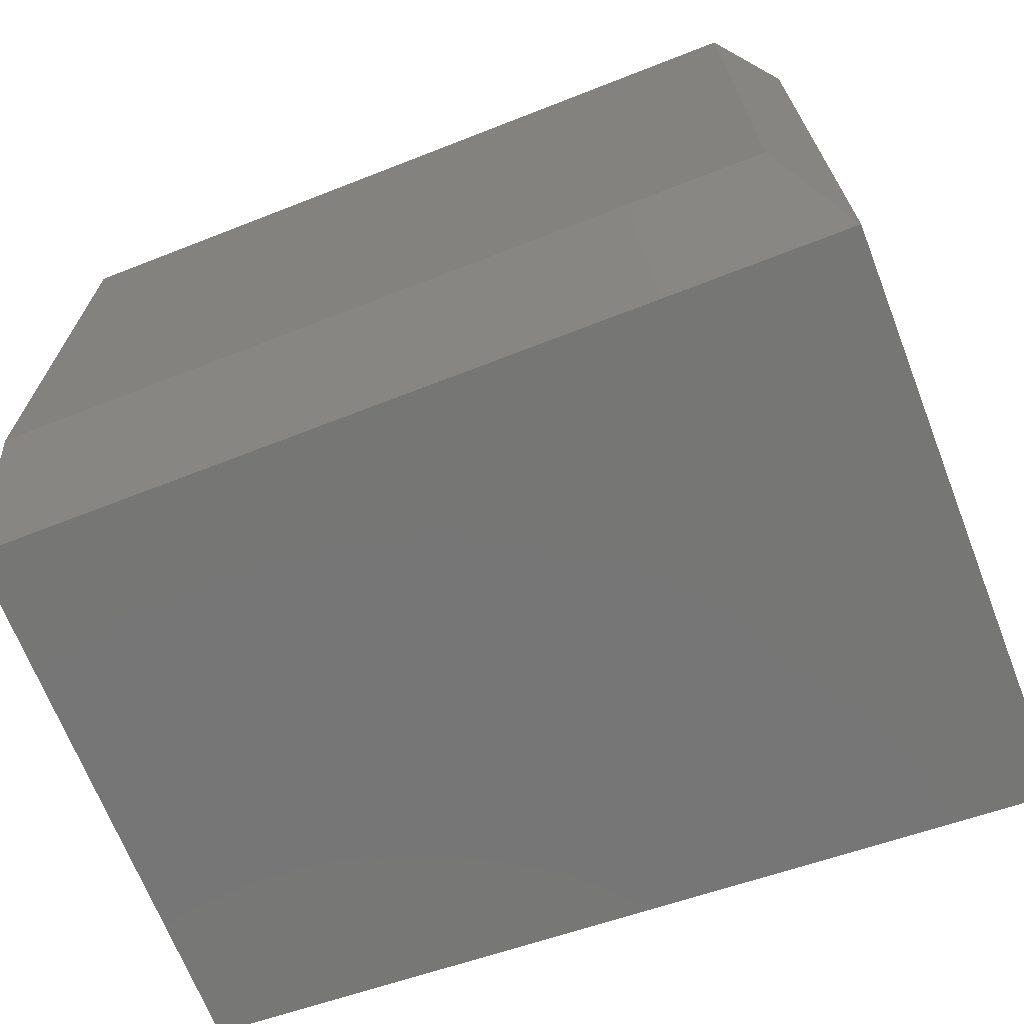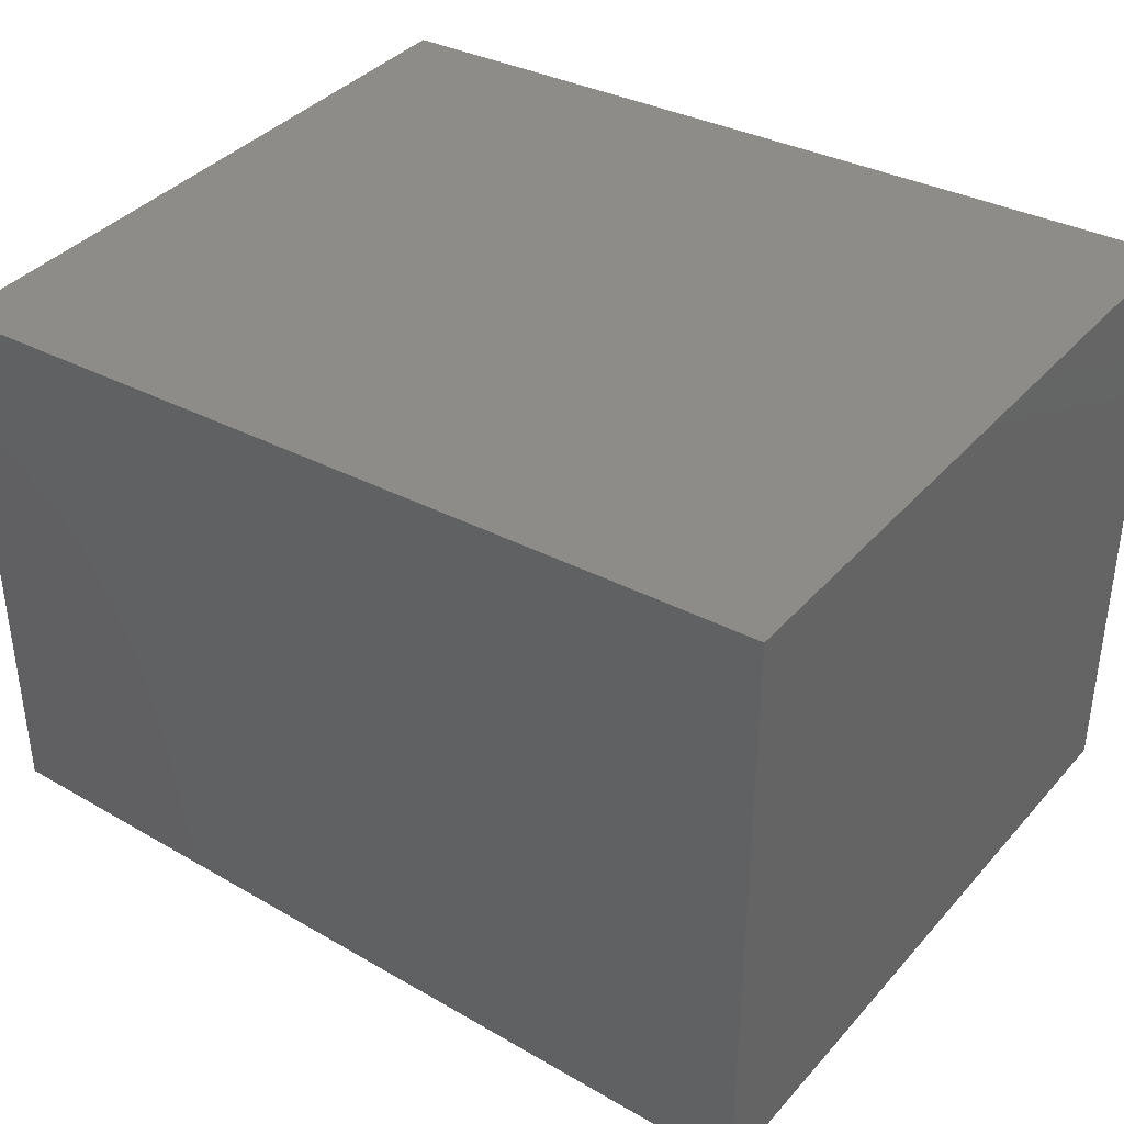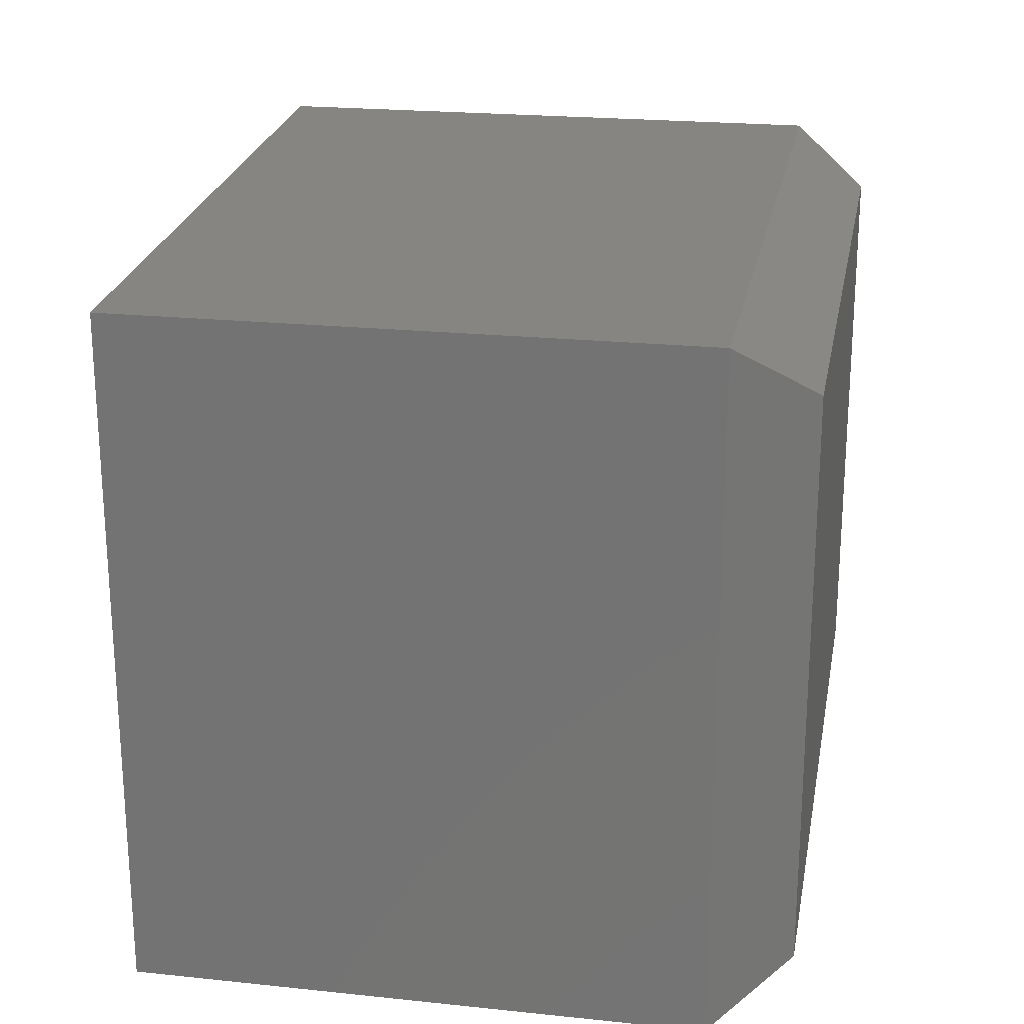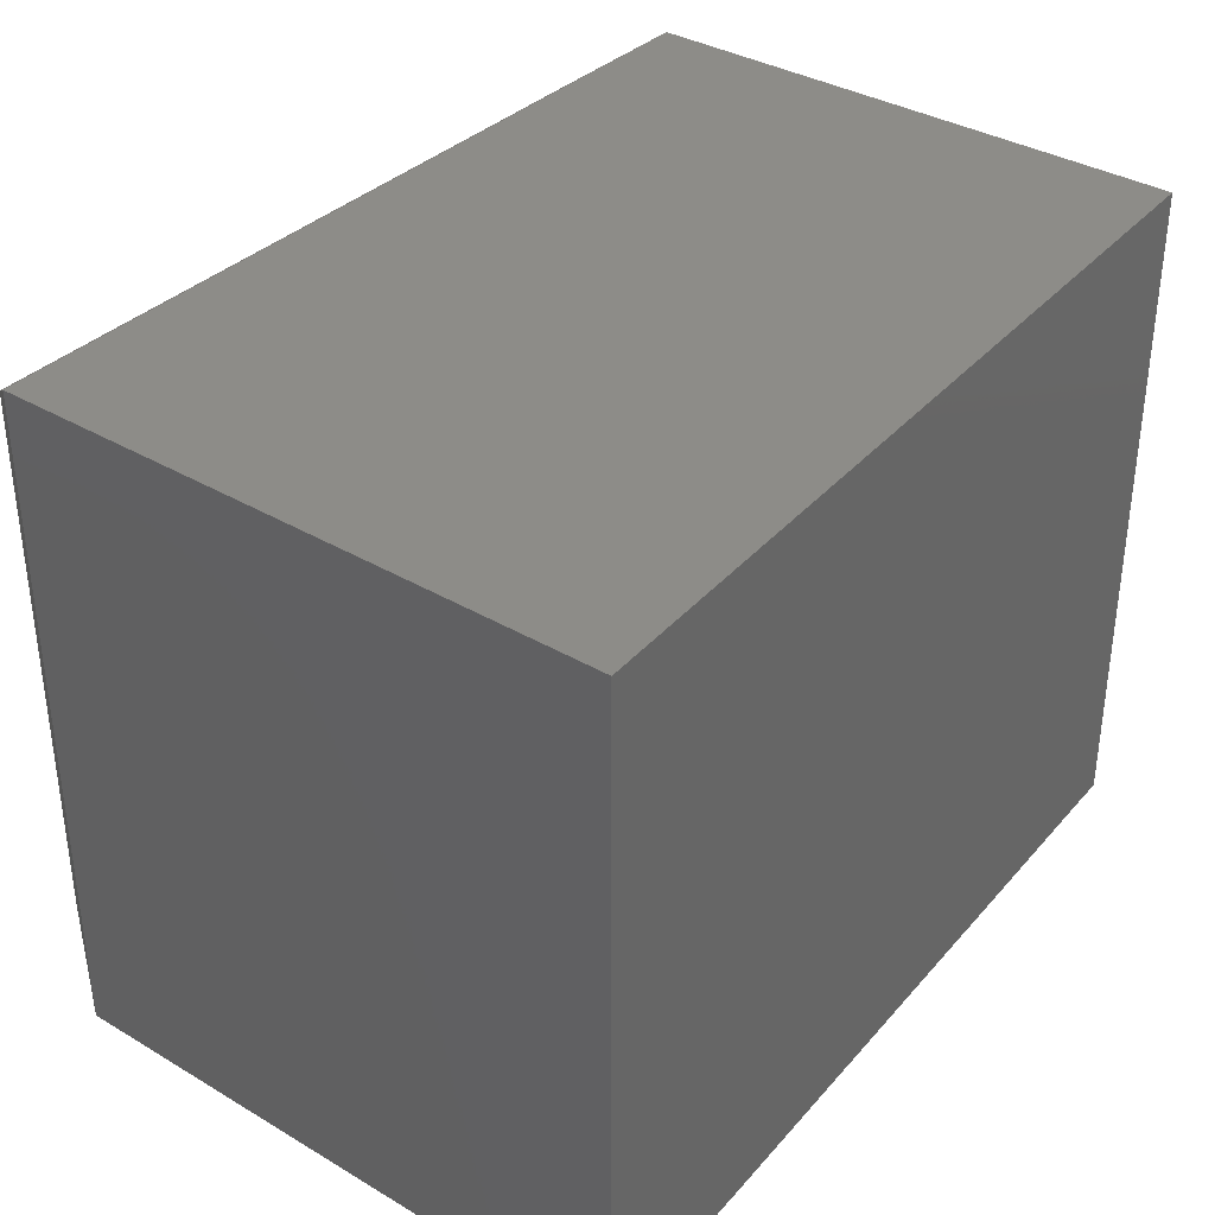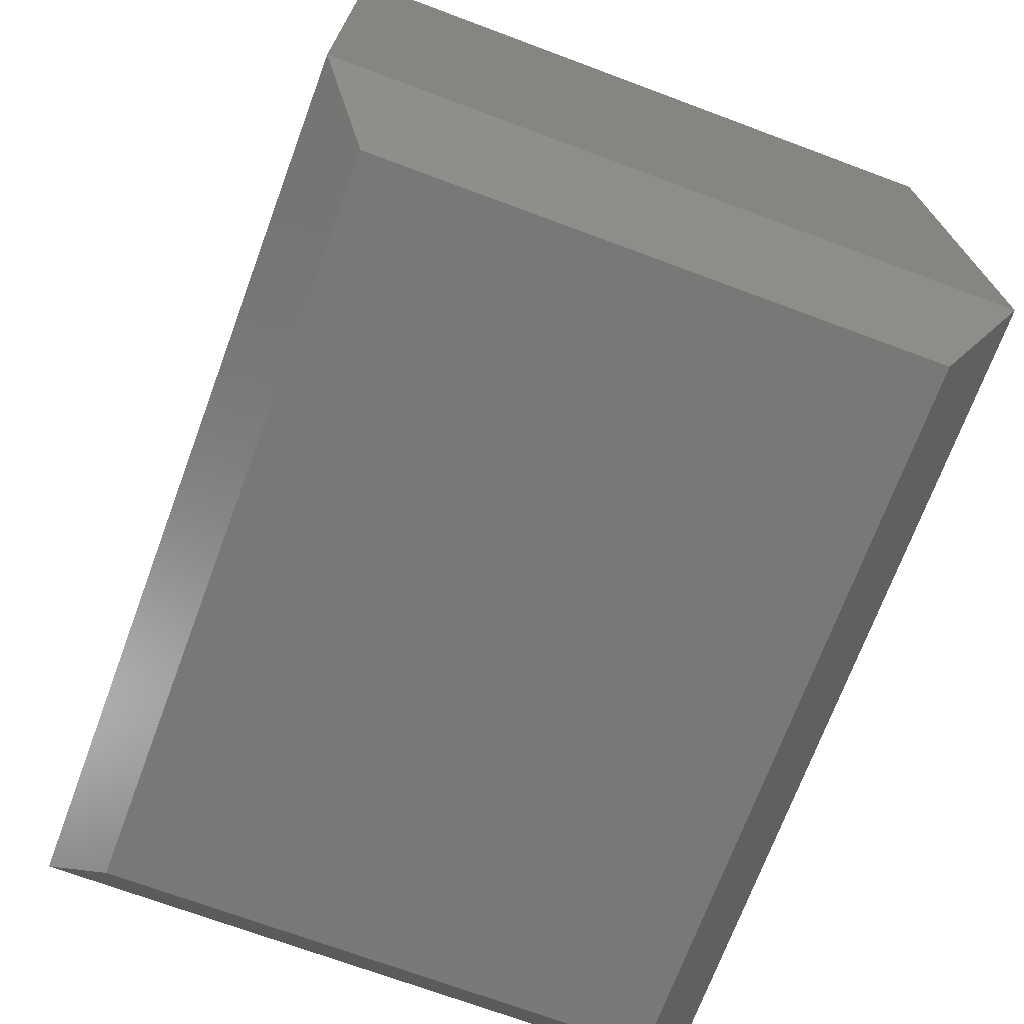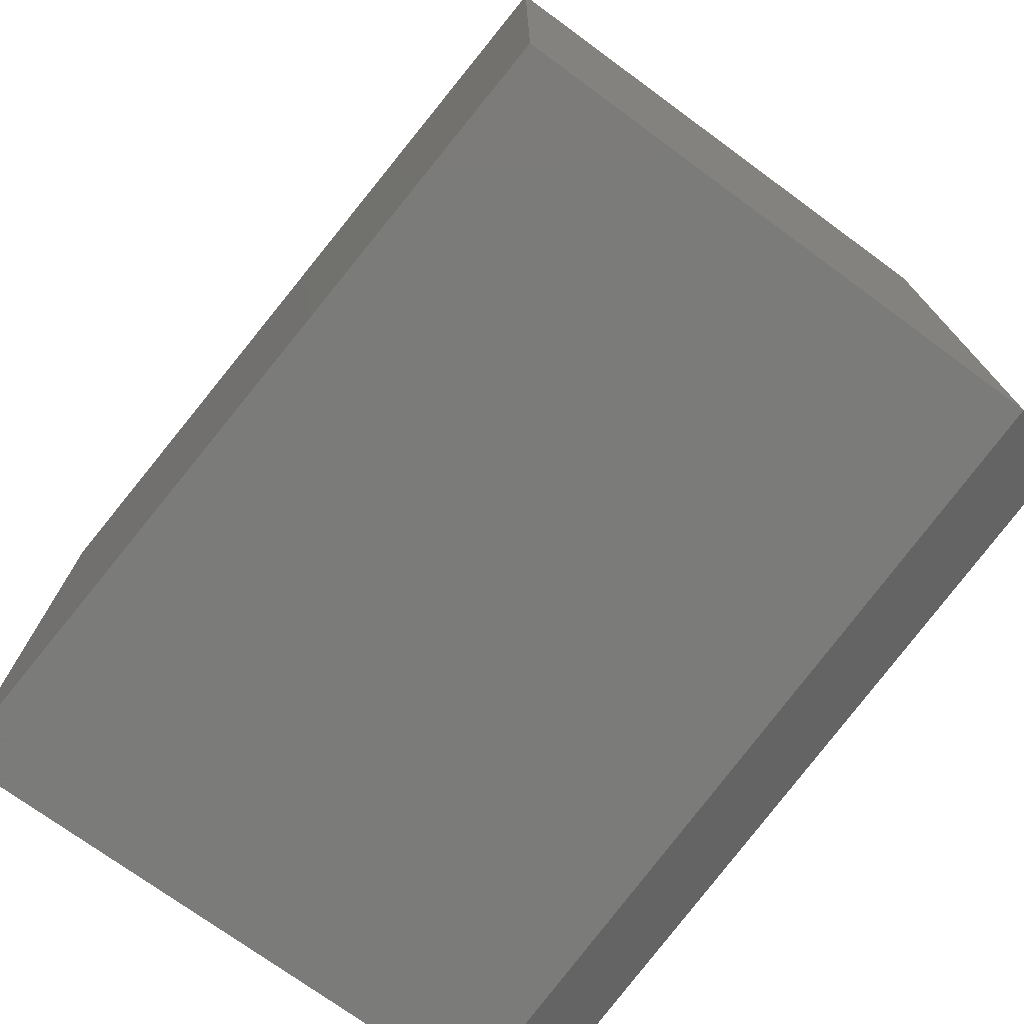
<metadata>
{"format":"stl","ext":"stl","renderer":"f3d","projection":"perspective","resolution":1024,"background":"white","views":[{"elev":-68.7,"azim":21.3,"up":"+Z"},{"elev":38.3,"azim":36.3,"up":"+Y"},{"elev":21.9,"azim":-79.6,"up":"+Z"},{"elev":35.6,"azim":128.0,"up":"+Z"},{"elev":-71.2,"azim":69.6,"up":"+Y"},{"elev":-74.0,"azim":-126.1,"up":"+Z"}]}
</metadata>
<code>
# stl→obj: 12 verts, 20 faces
v -0.3672 -0.3203 0.75
v 0.5938 -0.3203 0.75
v -0.3672 0.3018 0.75
v 0.5938 0.3524 0.75
v -0.3672 -0.3203 5.551e-17
v -0.3672 0.3018 0
v 0.5938 -0.3203 0
v 0.5938 0.3524 0
v -0.3047 -0.4062 0.6875
v -0.3047 -0.4062 0.0625
v 0.5312 -0.4062 0.6875
v 0.5312 -0.4062 0.0625
f 1 2 3
f 3 2 4
f 5 6 7
f 7 6 8
f 6 5 3
f 3 5 1
f 2 7 4
f 4 7 8
f 9 10 11
f 11 10 12
f 1 5 9
f 9 5 10
f 7 12 5
f 5 12 10
f 7 2 12
f 12 2 11
f 2 1 11
f 11 1 9
f 4 8 3
f 3 8 6

</code>
